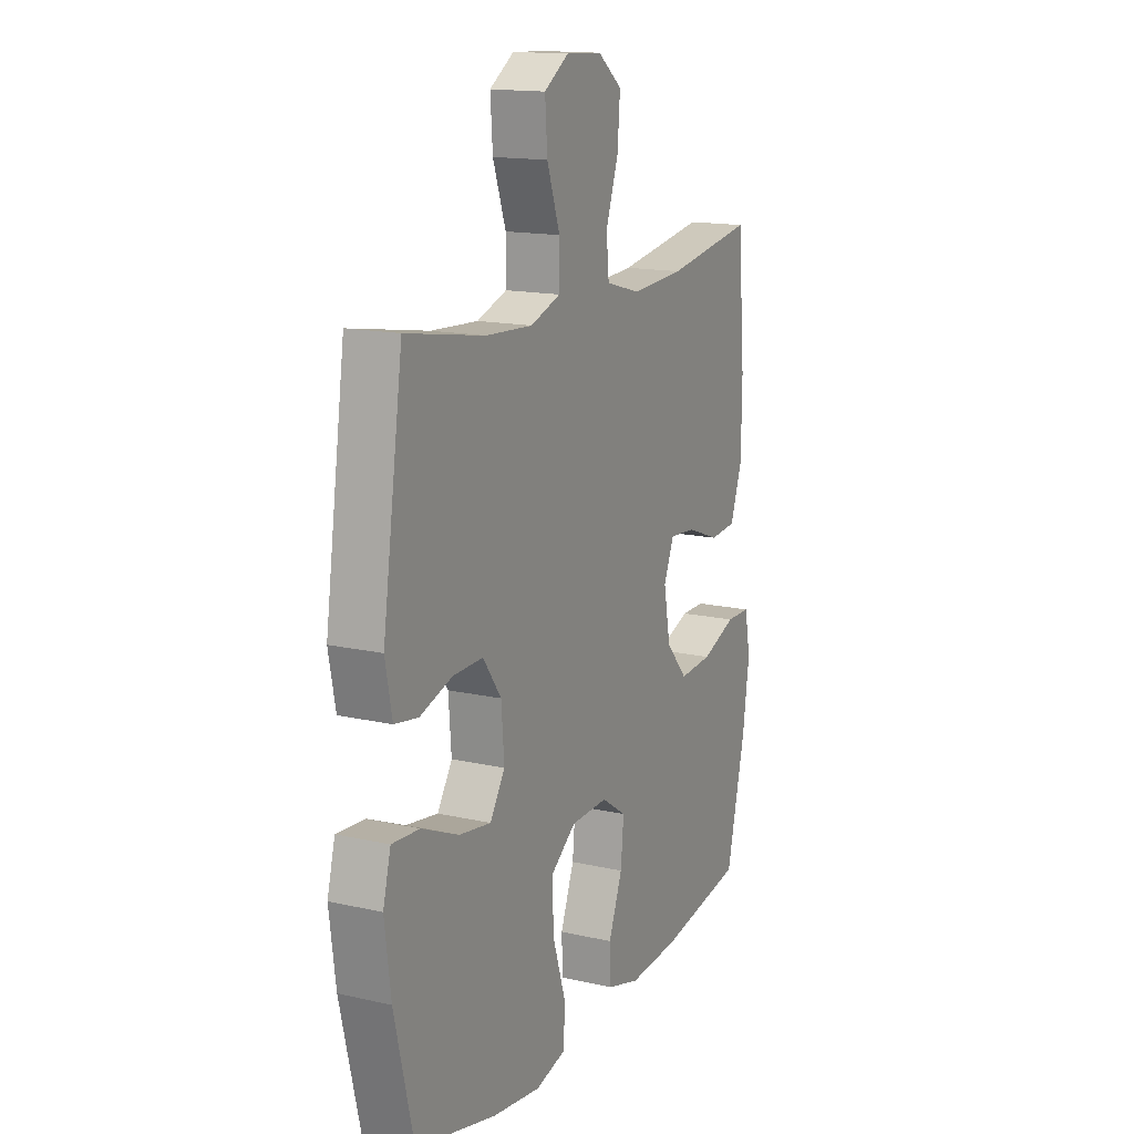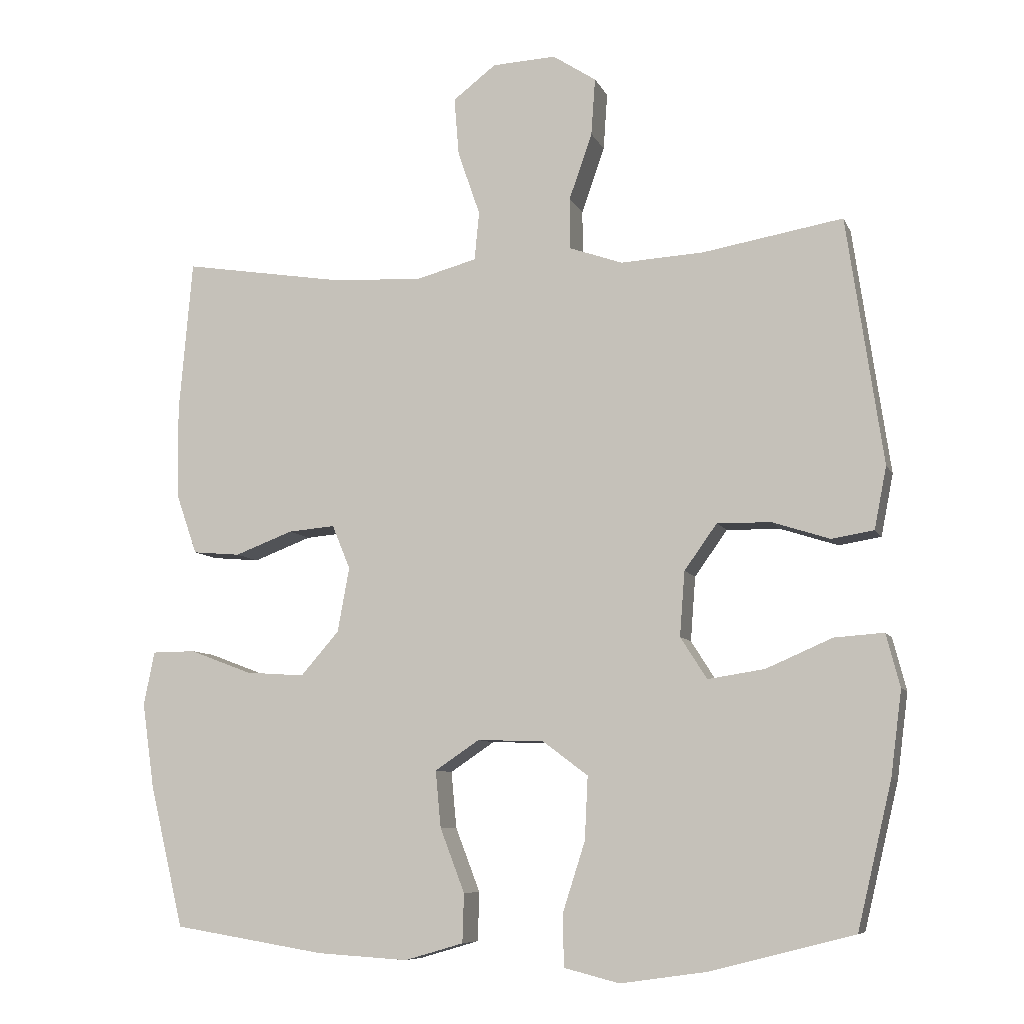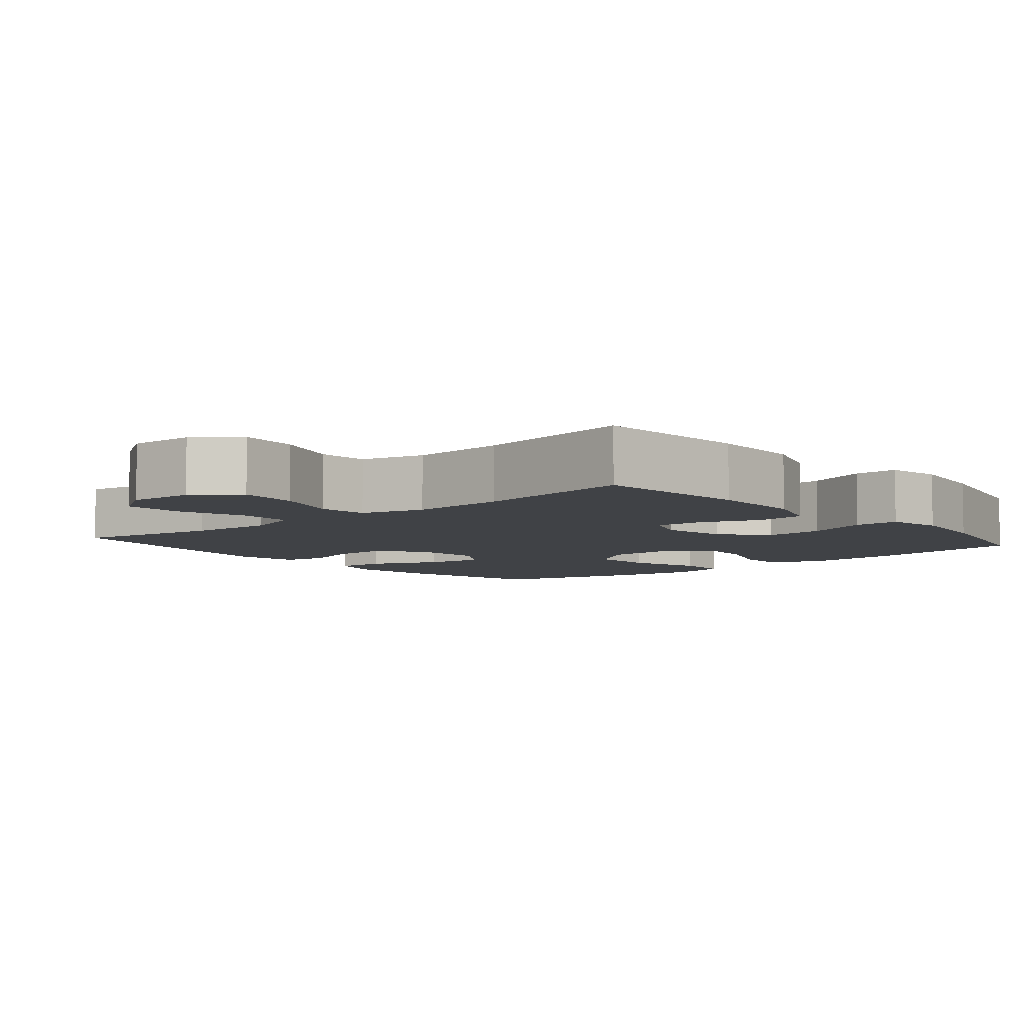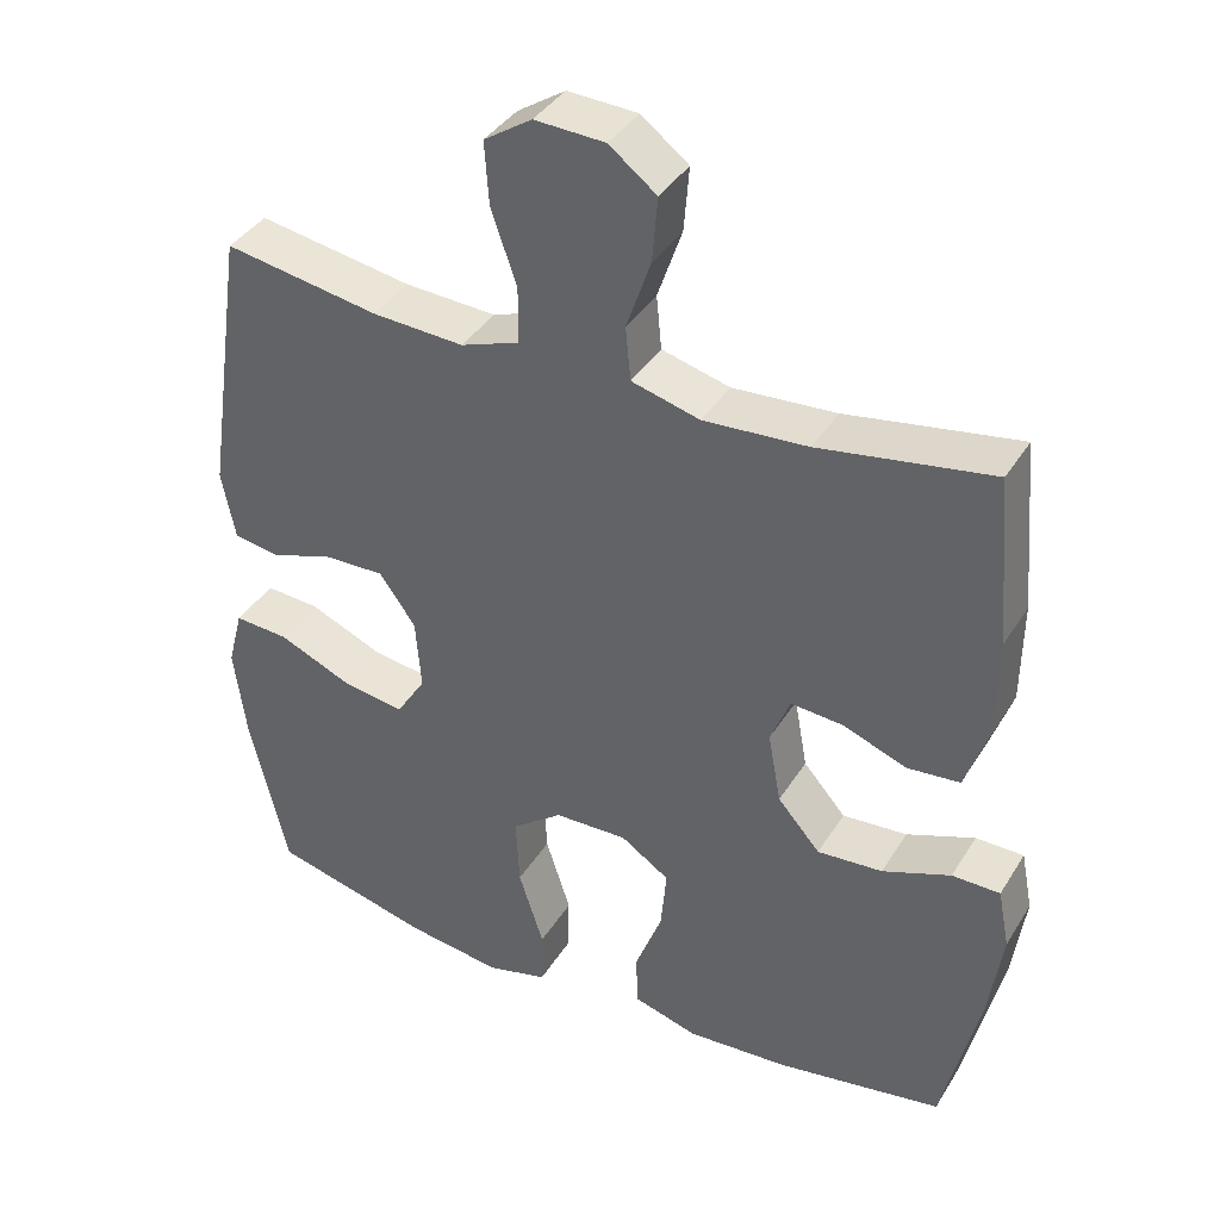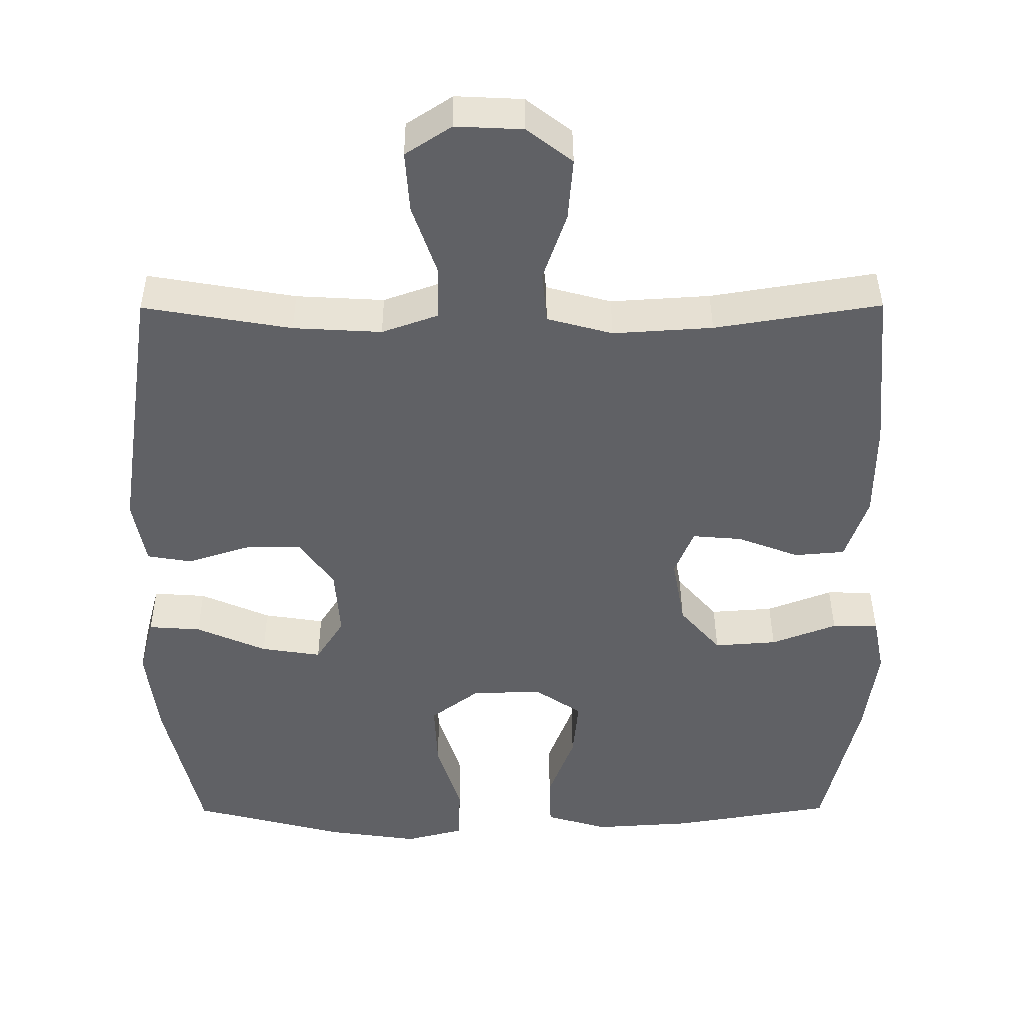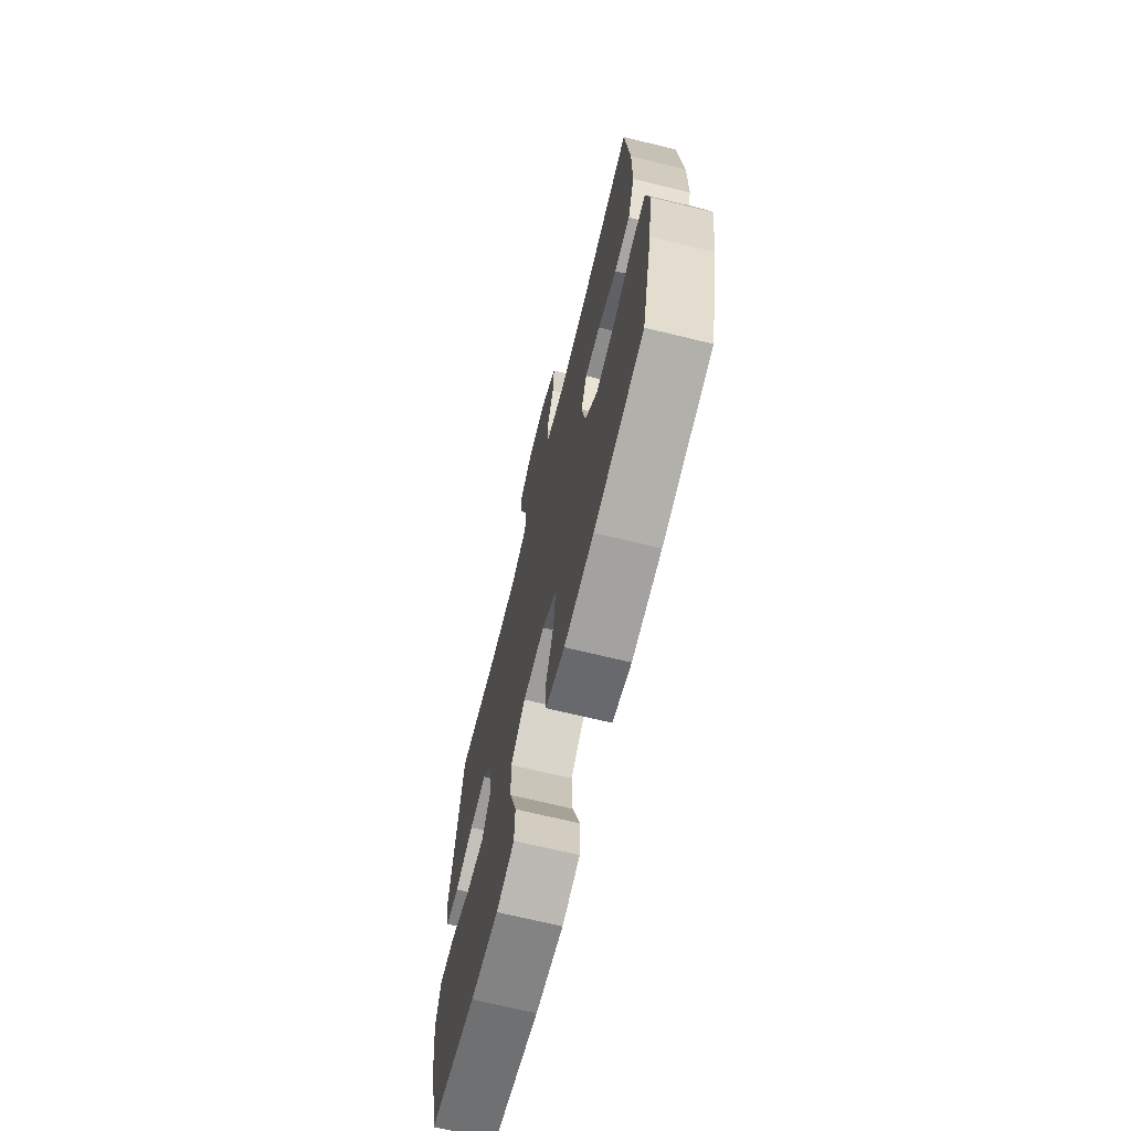
<metadata>
{"format":"obj","ext":"obj","renderer":"f3d","projection":"perspective","resolution":1024,"background":"white","views":[{"elev":15.2,"azim":-64.2,"up":"+Z"},{"elev":-8.0,"azim":-163.8,"up":"+Z"},{"elev":-6.5,"azim":40.2,"up":"+Y"},{"elev":38.4,"azim":28.5,"up":"+Z"},{"elev":40.5,"azim":-0.3,"up":"+Z"},{"elev":-69.2,"azim":76.3,"up":"+Z"}]}
</metadata>
<code>
o path9038
v -0.5452 0.0375 0.1219
v -0.5275 0.0375 0.03159
v -0.4665 0.0375 0.0214
v -0.3827 0.0375 0.04829
v -0.3047 0.0375 0.04962
v -0.2573 0.0375 -0.01673
v -0.2499 0.0375 -0.1105
v -0.2884 0.0375 -0.1709
v -0.3709 0.0375 -0.1582
v -0.467 0.0375 -0.1166
v -0.5387 0.0375 -0.1116
v -0.5588 0.0375 -0.1883
v -0.5426 0.0375 -0.3121
v -0.4927 0.0375 -0.5219
v -0.2835 0.0375 -0.5755
v -0.1589 0.0375 -0.5933
v -0.07864 0.0375 -0.5731
v -0.07681 0.0375 -0.4983
v -0.1097 0.0375 -0.3961
v -0.1142 0.0375 -0.3045
v -0.04803 0.0375 -0.2549
v 0.04803 0.0375 -0.2525
v 0.1124 0.0375 -0.2956
v 0.1047 0.0375 -0.3774
v 0.06914 0.0375 -0.4702
v 0.07129 0.0375 -0.541
v 0.1563 0.0375 -0.5658
v 0.2881 0.0375 -0.5578
v 0.5092 0.0375 -0.5219
v 0.5582 0.0375 -0.3158
v 0.5757 0.0375 -0.1932
v 0.5603 0.0375 -0.1147
v 0.4971 0.0375 -0.1141
v 0.4075 0.0375 -0.1479
v 0.3217 0.0375 -0.154
v 0.2658 0.0375 -0.09026
v 0.2487 0.0375 0.003559
v 0.2749 0.0375 0.06732
v 0.3429 0.0375 0.06157
v 0.4272 0.0375 0.02965
v 0.4964 0.0375 0.03558
v 0.527 0.0375 0.1234
v 0.5285 0.0375 0.2569
v 0.5092 0.0375 0.4798
v 0.2819 0.0375 0.4432
v 0.1454 0.0375 0.4346
v 0.05541 0.0375 0.4589
v 0.04862 0.0375 0.5293
v 0.08085 0.0375 0.6227
v 0.08768 0.0375 0.707
v 0.02533 0.0375 0.7551
v -0.0672 0.0375 0.7596
v -0.1302 0.0375 0.7184
v -0.1243 0.0375 0.6355
v -0.09081 0.0375 0.5395
v -0.09137 0.0375 0.4652
v -0.1687 0.0375 0.438
v -0.2895 0.0375 0.4448
v -0.4927 0.0375 0.4798
v -0.5452 -0.0375 0.1219
v -0.5275 -0.0375 0.03159
v -0.4665 -0.0375 0.0214
v -0.3827 -0.0375 0.04829
v -0.3047 -0.0375 0.04962
v -0.2573 -0.0375 -0.01673
v -0.2499 -0.0375 -0.1105
v -0.2884 -0.0375 -0.1709
v -0.3709 -0.0375 -0.1582
v -0.467 -0.0375 -0.1166
v -0.5387 -0.0375 -0.1116
v -0.5588 -0.0375 -0.1883
v -0.5426 -0.0375 -0.3121
v -0.4927 -0.0375 -0.5219
v -0.2835 -0.0375 -0.5755
v -0.1589 -0.0375 -0.5933
v -0.07864 -0.0375 -0.5731
v -0.07681 -0.0375 -0.4983
v -0.1097 -0.0375 -0.3961
v -0.1142 -0.0375 -0.3045
v -0.04803 -0.0375 -0.2549
v 0.04803 -0.0375 -0.2525
v 0.1124 -0.0375 -0.2956
v 0.1047 -0.0375 -0.3774
v 0.06914 -0.0375 -0.4702
v 0.07129 -0.0375 -0.541
v 0.1563 -0.0375 -0.5658
v 0.2881 -0.0375 -0.5578
v 0.5092 -0.0375 -0.5219
v 0.5582 -0.0375 -0.3158
v 0.5757 -0.0375 -0.1932
v 0.5603 -0.0375 -0.1147
v 0.4971 -0.0375 -0.1141
v 0.4075 -0.0375 -0.1479
v 0.3217 -0.0375 -0.154
v 0.2658 -0.0375 -0.09026
v 0.2487 -0.0375 0.003559
v 0.2749 -0.0375 0.06732
v 0.3429 -0.0375 0.06157
v 0.4272 -0.0375 0.02965
v 0.4964 -0.0375 0.03558
v 0.527 -0.0375 0.1234
v 0.5285 -0.0375 0.2569
v 0.5092 -0.0375 0.4798
v 0.2819 -0.0375 0.4432
v 0.1454 -0.0375 0.4346
v 0.05541 -0.0375 0.4589
v 0.04862 -0.0375 0.5293
v 0.08085 -0.0375 0.6227
v 0.08768 -0.0375 0.707
v 0.02533 -0.0375 0.7551
v -0.0672 -0.0375 0.7596
v -0.1302 -0.0375 0.7184
v -0.1243 -0.0375 0.6355
v -0.09081 -0.0375 0.5395
v -0.09137 -0.0375 0.4652
v -0.1687 -0.0375 0.438
v -0.2895 -0.0375 0.4448
v -0.4927 -0.0375 0.4798
v -0.2835 0.0375 -0.5755
v -0.1589 0.0375 -0.5933
v -0.07864 0.0375 -0.5731
v -0.07864 0.0375 -0.5731
v -0.07681 0.0375 -0.4983
v 0.07129 0.0375 -0.541
v 0.07129 0.0375 -0.541
v 0.1563 0.0375 -0.5658
v 0.2881 0.0375 -0.5578
v -0.4927 0.0375 -0.5219
v -0.4927 0.0375 -0.5219
v 0.06914 0.0375 -0.4702
v 0.5092 0.0375 -0.5219
v 0.5092 0.0375 -0.5219
v -0.1097 0.0375 -0.3961
v 0.1047 0.0375 -0.3774
v 0.5582 0.0375 -0.3158
v -0.5426 0.0375 -0.3121
v -0.1142 0.0375 -0.3045
v 0.1124 0.0375 -0.2956
v 0.1124 0.0375 -0.2956
v 0.5757 0.0375 -0.1932
v -0.5588 0.0375 -0.1883
v -0.04803 0.0375 -0.2549
v 0.04803 0.0375 -0.2525
v 0.4075 0.0375 -0.1479
v 0.3217 0.0375 -0.154
v 0.5603 0.0375 -0.1147
v 0.5603 0.0375 -0.1147
v -0.5387 0.0375 -0.1116
v -0.5387 0.0375 -0.1116
v -0.2884 0.0375 -0.1709
v -0.2884 0.0375 -0.1709
v -0.3709 0.0375 -0.1582
v -0.2499 0.0375 -0.1105
v -0.467 0.0375 -0.1166
v 0.2658 0.0375 -0.09026
v 0.4971 0.0375 -0.1141
v -0.2573 0.0375 -0.01673
v 0.2487 0.0375 0.003559
v -0.3047 0.0375 0.04962
v 0.2749 0.0375 0.06732
v 0.2749 0.0375 0.06732
v -0.5275 0.0375 0.03159
v -0.5275 0.0375 0.03159
v -0.4665 0.0375 0.0214
v -0.3827 0.0375 0.04829
v 0.3429 0.0375 0.06157
v 0.4272 0.0375 0.02965
v 0.4964 0.0375 0.03558
v 0.4964 0.0375 0.03558
v -0.5452 0.0375 0.1219
v 0.527 0.0375 0.1234
v 0.5285 0.0375 0.2569
v 0.1454 0.0375 0.4346
v 0.05541 0.0375 0.4589
v 0.05541 0.0375 0.4589
v 0.2819 0.0375 0.4432
v -0.1687 0.0375 0.438
v -0.2895 0.0375 0.4448
v -0.09137 0.0375 0.4652
v -0.09137 0.0375 0.4652
v -0.4927 0.0375 0.4798
v -0.4927 0.0375 0.4798
v 0.5092 0.0375 0.4798
v 0.5092 0.0375 0.4798
v 0.04862 0.0375 0.5293
v -0.09081 0.0375 0.5395
v 0.08085 0.0375 0.6227
v -0.1243 0.0375 0.6355
v 0.08768 0.0375 0.707
v -0.1302 0.0375 0.7184
v -0.1302 0.0375 0.7184
v 0.02533 0.0375 0.7551
v -0.0672 0.0375 0.7596
v -0.2835 -0.0375 -0.5755
v -0.1589 -0.0375 -0.5933
v -0.07864 -0.0375 -0.5731
v -0.07864 -0.0375 -0.5731
v -0.07681 -0.0375 -0.4983
v 0.07129 -0.0375 -0.541
v 0.07129 -0.0375 -0.541
v 0.1563 -0.0375 -0.5658
v 0.2881 -0.0375 -0.5578
v -0.4927 -0.0375 -0.5219
v -0.4927 -0.0375 -0.5219
v 0.06914 -0.0375 -0.4702
v 0.5092 -0.0375 -0.5219
v 0.5092 -0.0375 -0.5219
v -0.1097 -0.0375 -0.3961
v 0.1047 -0.0375 -0.3774
v 0.5582 -0.0375 -0.3158
v -0.5426 -0.0375 -0.3121
v -0.1142 -0.0375 -0.3045
v 0.1124 -0.0375 -0.2956
v 0.1124 -0.0375 -0.2956
v 0.5757 -0.0375 -0.1932
v -0.5588 -0.0375 -0.1883
v -0.04803 -0.0375 -0.2549
v 0.04803 -0.0375 -0.2525
v 0.4075 -0.0375 -0.1479
v 0.3217 -0.0375 -0.154
v 0.5603 -0.0375 -0.1147
v 0.5603 -0.0375 -0.1147
v -0.5387 -0.0375 -0.1116
v -0.5387 -0.0375 -0.1116
v -0.2884 -0.0375 -0.1709
v -0.2884 -0.0375 -0.1709
v -0.3709 -0.0375 -0.1582
v -0.2499 -0.0375 -0.1105
v -0.467 -0.0375 -0.1166
v 0.2658 -0.0375 -0.09026
v 0.4971 -0.0375 -0.1141
v -0.2573 -0.0375 -0.01673
v 0.2487 -0.0375 0.003559
v -0.3047 -0.0375 0.04962
v 0.2749 -0.0375 0.06732
v 0.2749 -0.0375 0.06732
v -0.5275 -0.0375 0.03159
v -0.5275 -0.0375 0.03159
v -0.4665 -0.0375 0.0214
v -0.3827 -0.0375 0.04829
v 0.3429 -0.0375 0.06157
v 0.4272 -0.0375 0.02965
v 0.4964 -0.0375 0.03558
v 0.4964 -0.0375 0.03558
v -0.5452 -0.0375 0.1219
v 0.527 -0.0375 0.1234
v 0.5285 -0.0375 0.2569
v 0.1454 -0.0375 0.4346
v 0.05541 -0.0375 0.4589
v 0.05541 -0.0375 0.4589
v 0.2819 -0.0375 0.4432
v -0.1687 -0.0375 0.438
v -0.2895 -0.0375 0.4448
v -0.09137 -0.0375 0.4652
v -0.09137 -0.0375 0.4652
v -0.4927 -0.0375 0.4798
v -0.4927 -0.0375 0.4798
v 0.5092 -0.0375 0.4798
v 0.5092 -0.0375 0.4798
v 0.04862 -0.0375 0.5293
v -0.09081 -0.0375 0.5395
v 0.08085 -0.0375 0.6227
v -0.1243 -0.0375 0.6355
v 0.08768 -0.0375 0.707
v -0.1302 -0.0375 0.7184
v -0.1302 -0.0375 0.7184
v 0.02533 -0.0375 0.7551
v -0.0672 -0.0375 0.7596
f 234 232 252
f 251 247 258
f 253 234 252
f 217 218 232
f 241 242 246
f 249 235 248
f 220 210 219
f 235 232 233
f 195 208 194
f 246 242 243
f 265 263 268
f 240 245 239
f 231 215 221
f 235 241 251
f 228 212 217
f 251 241 247
f 234 253 240
f 261 254 260
f 194 208 225
f 233 218 230
f 247 241 246
f 225 212 228
f 220 209 202
f 210 202 206
f 268 263 267
f 202 209 201
f 252 232 254
f 249 254 232
f 229 216 227
f 223 216 229
f 227 211 225
f 209 220 213
f 260 254 249
f 219 210 215
f 245 253 256
f 198 195 196
f 201 209 205
f 211 227 216
f 208 195 198
f 262 261 260
f 212 225 208
f 219 215 231
f 201 205 199
f 249 232 235
f 228 217 232
f 239 245 237
f 262 263 261
f 202 210 220
f 203 194 211
f 232 218 233
f 248 235 251
f 264 267 262
f 218 213 230
f 230 213 220
f 267 263 262
f 225 211 194
f 245 240 253
f 15 16 75 74
f 16 122 197 75
f 17 18 77 76
f 125 27 86 200
f 27 28 87 86
f 129 15 74 204
f 25 26 85 84
f 28 132 207 87
f 18 19 78 77
f 24 25 84 83
f 29 30 89 88
f 13 14 73 72
f 19 20 79 78
f 139 24 83 214
f 30 31 90 89
f 12 13 72 71
f 20 21 80 79
f 22 23 82 81
f 21 22 81 80
f 34 35 94 93
f 31 147 222 90
f 149 12 71 224
f 151 9 68 226
f 7 8 67 66
f 10 11 70 69
f 9 10 69 68
f 35 36 95 94
f 33 34 93 92
f 32 33 92 91
f 6 7 66 65
f 36 37 96 95
f 5 6 65 64
f 37 161 236 96
f 163 3 62 238
f 3 4 63 62
f 39 40 99 98
f 40 169 244 99
f 1 2 61 60
f 41 42 101 100
f 4 5 64 63
f 38 39 98 97
f 42 43 102 101
f 46 175 250 105
f 45 46 105 104
f 57 58 117 116
f 180 57 116 255
f 182 1 60 257
f 58 59 118 117
f 184 45 104 259
f 43 44 103 102
f 47 48 107 106
f 55 56 115 114
f 48 49 108 107
f 54 55 114 113
f 49 50 109 108
f 191 54 113 266
f 50 51 110 109
f 52 53 112 111
f 51 52 111 110
f 159 177 157
f 176 183 172
f 178 177 159
f 142 157 143
f 166 171 167
f 174 173 160
f 145 144 135
f 160 158 157
f 120 119 133
f 171 168 167
f 190 193 188
f 165 164 170
f 156 146 140
f 160 176 166
f 153 142 137
f 176 172 166
f 159 165 178
f 186 185 179
f 119 150 133
f 158 155 143
f 172 171 166
f 150 153 137
f 145 127 134
f 135 131 127
f 193 192 188
f 127 126 134
f 177 179 157
f 174 157 179
f 154 152 141
f 148 154 141
f 152 150 136
f 134 138 145
f 185 174 179
f 144 140 135
f 170 181 178
f 123 121 120
f 126 130 134
f 136 141 152
f 133 123 120
f 187 185 186
f 137 133 150
f 144 156 140
f 126 124 130
f 174 160 157
f 153 157 142
f 164 162 170
f 187 186 188
f 127 145 135
f 128 136 119
f 157 158 143
f 173 176 160
f 189 187 192
f 143 155 138
f 155 145 138
f 192 187 188
f 150 119 136
f 170 178 165

</code>
